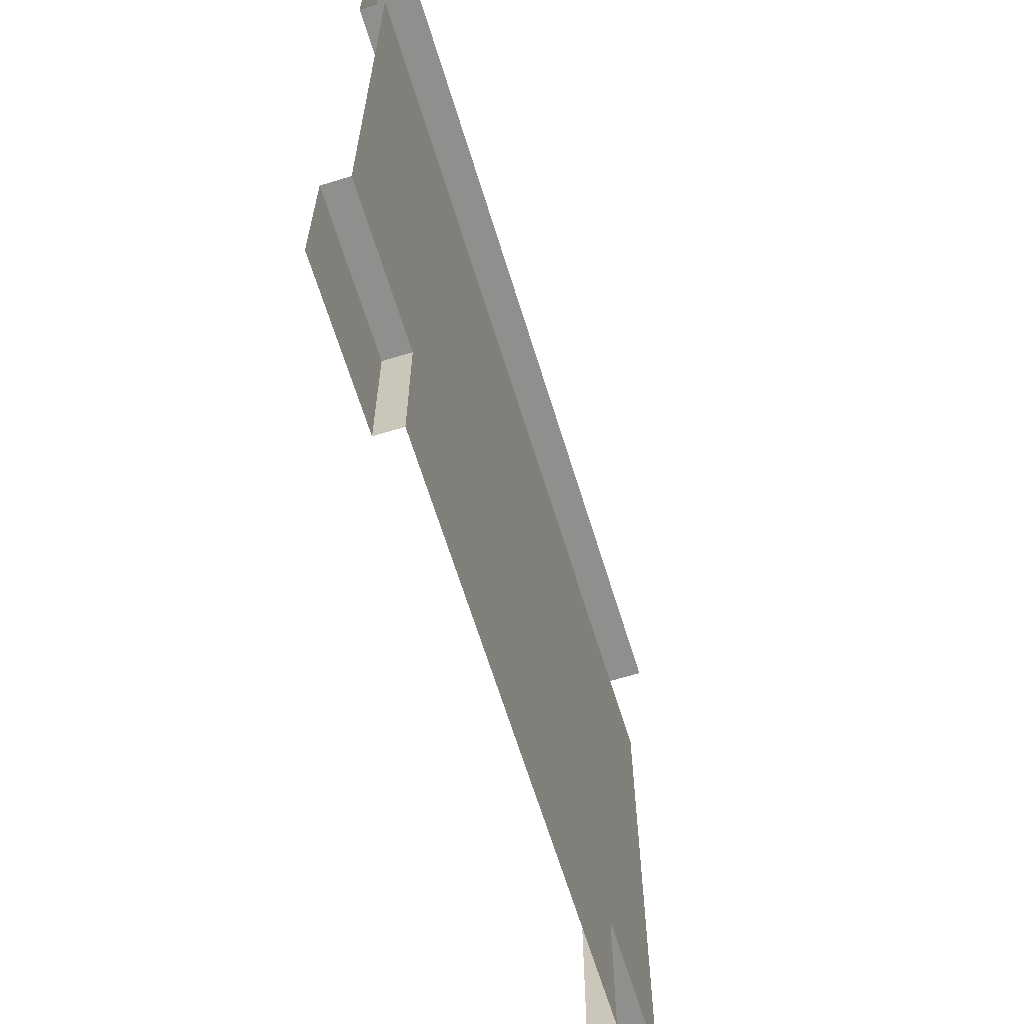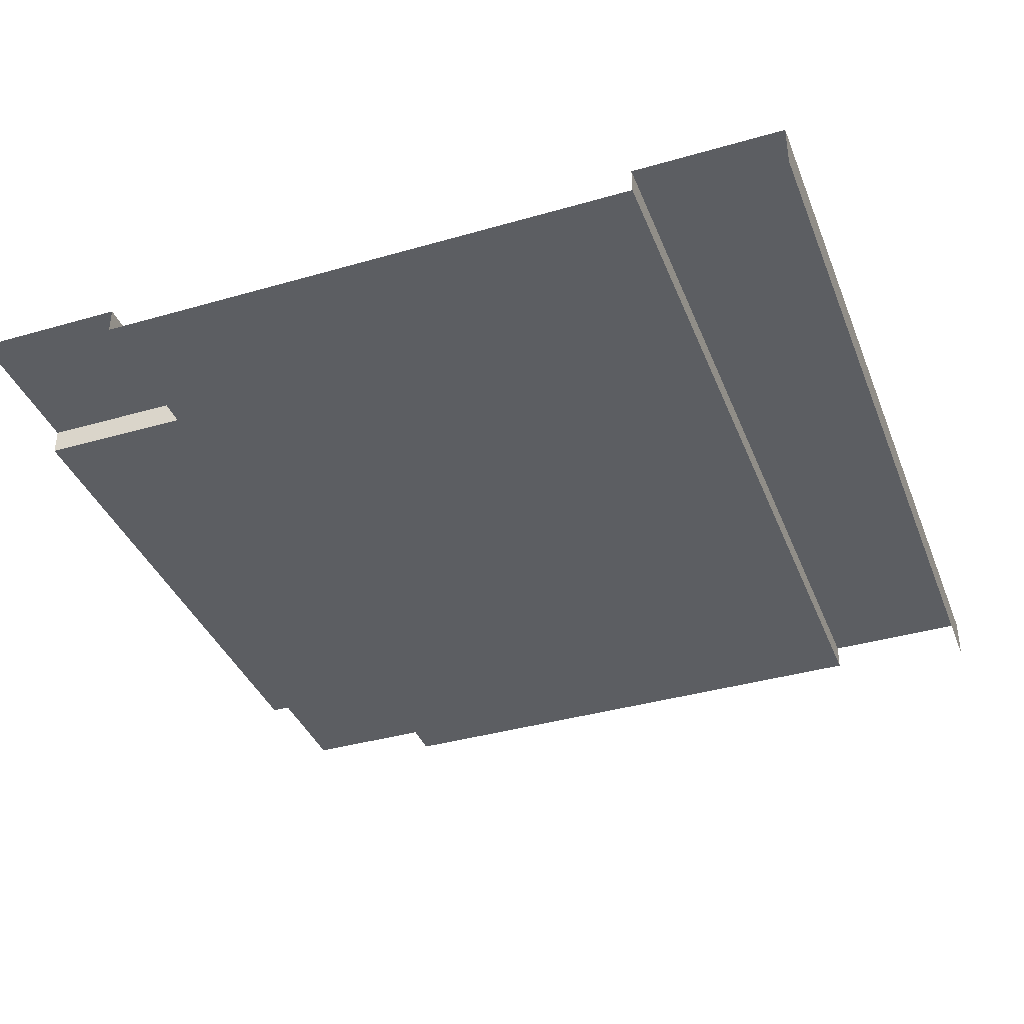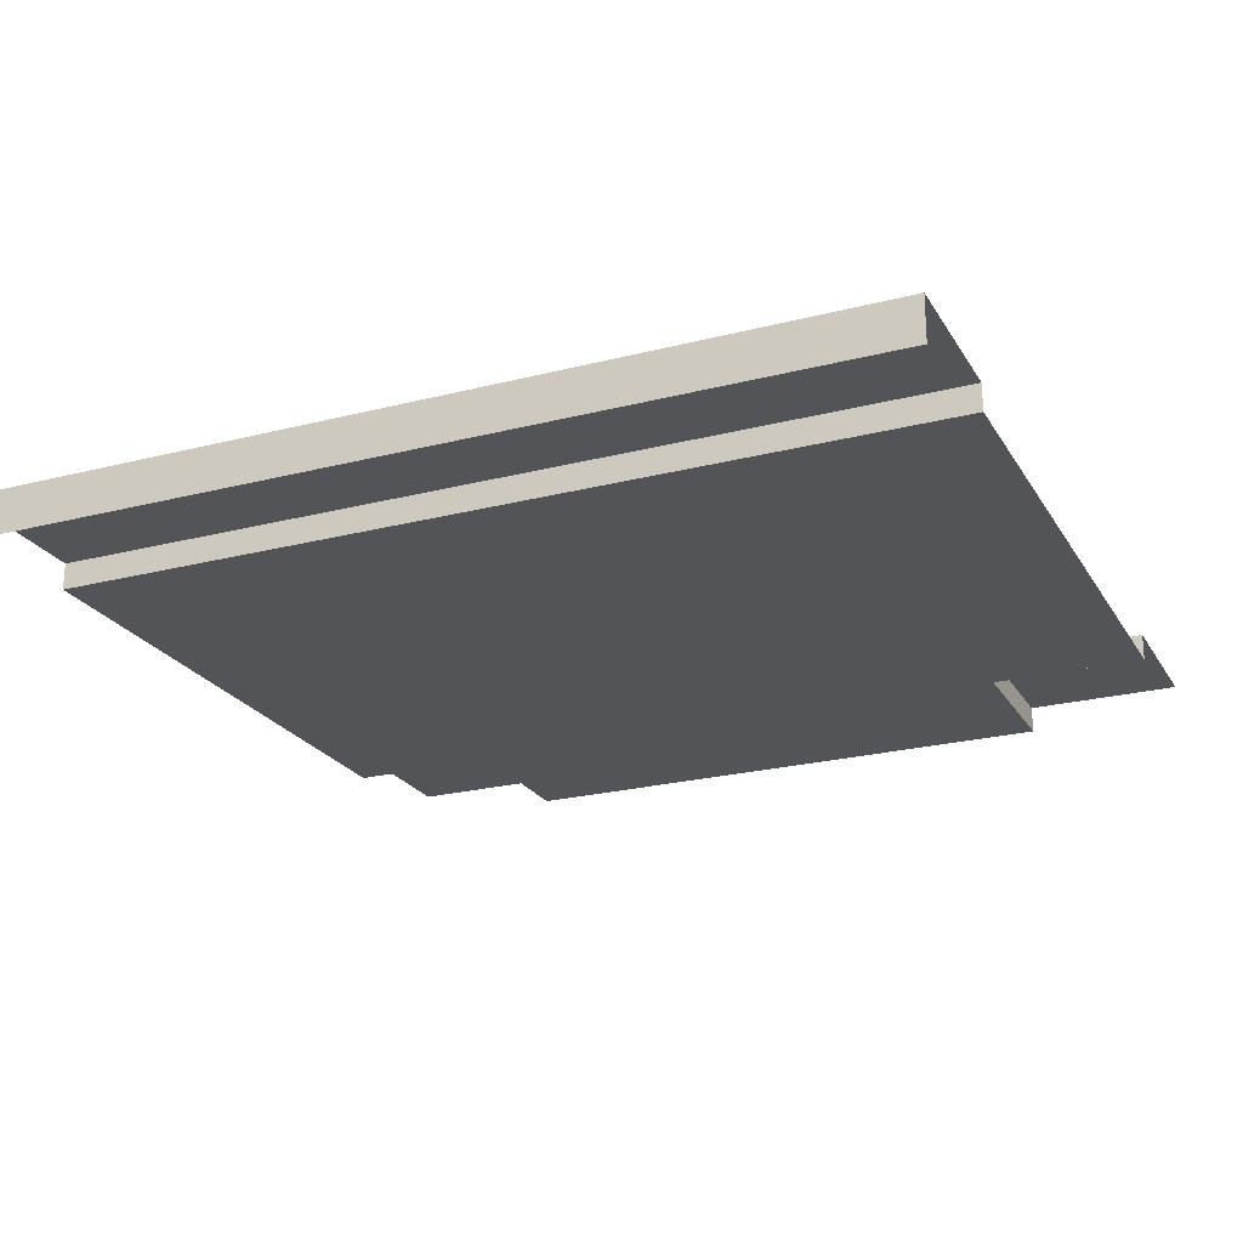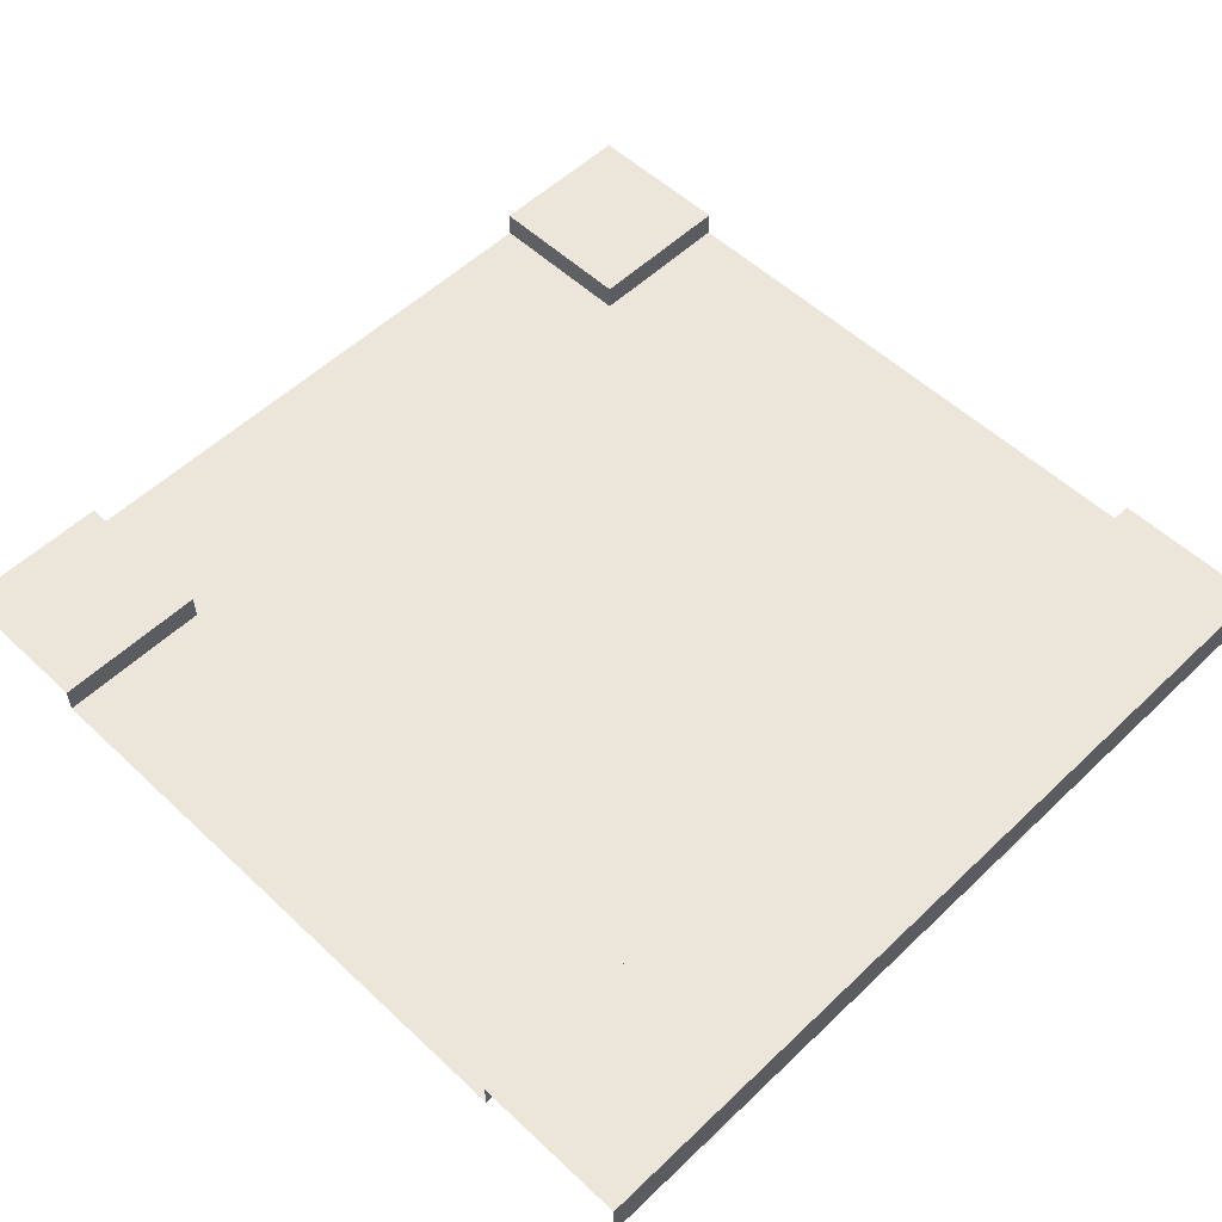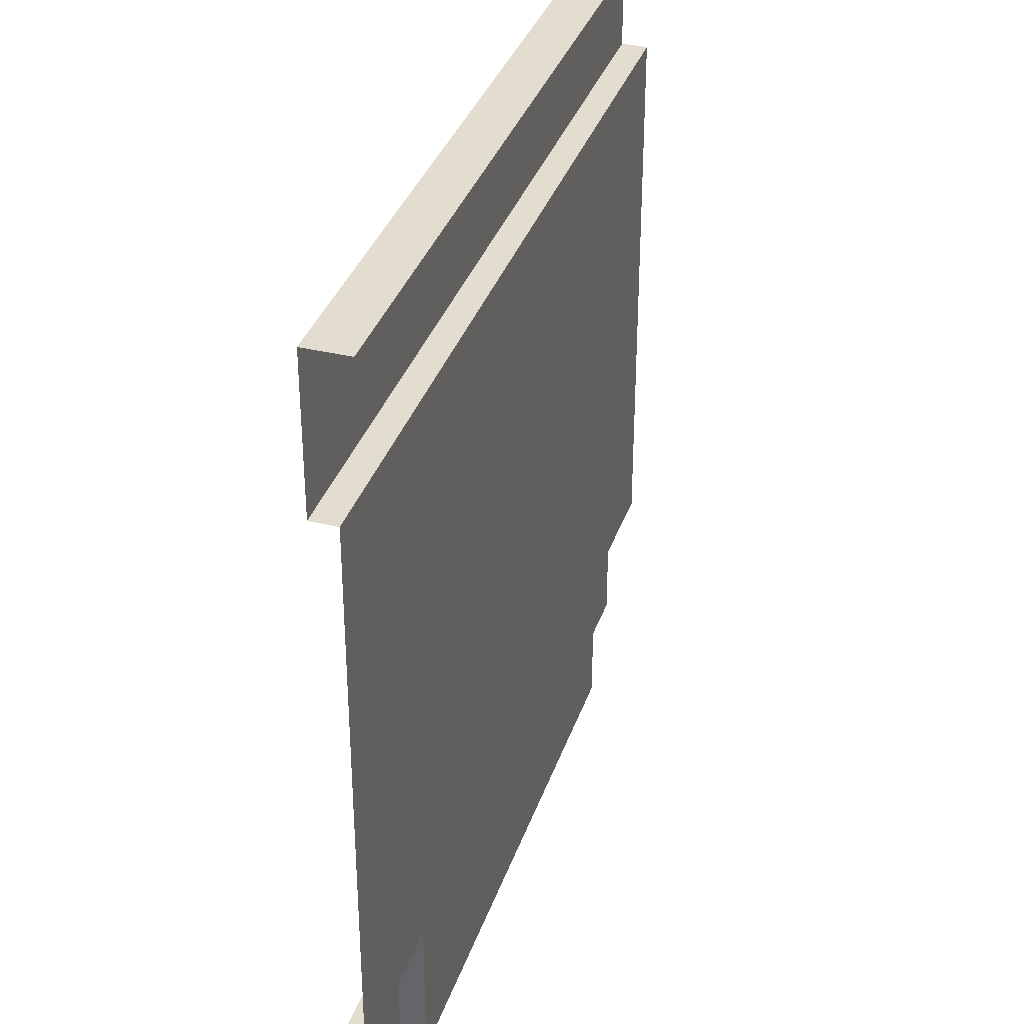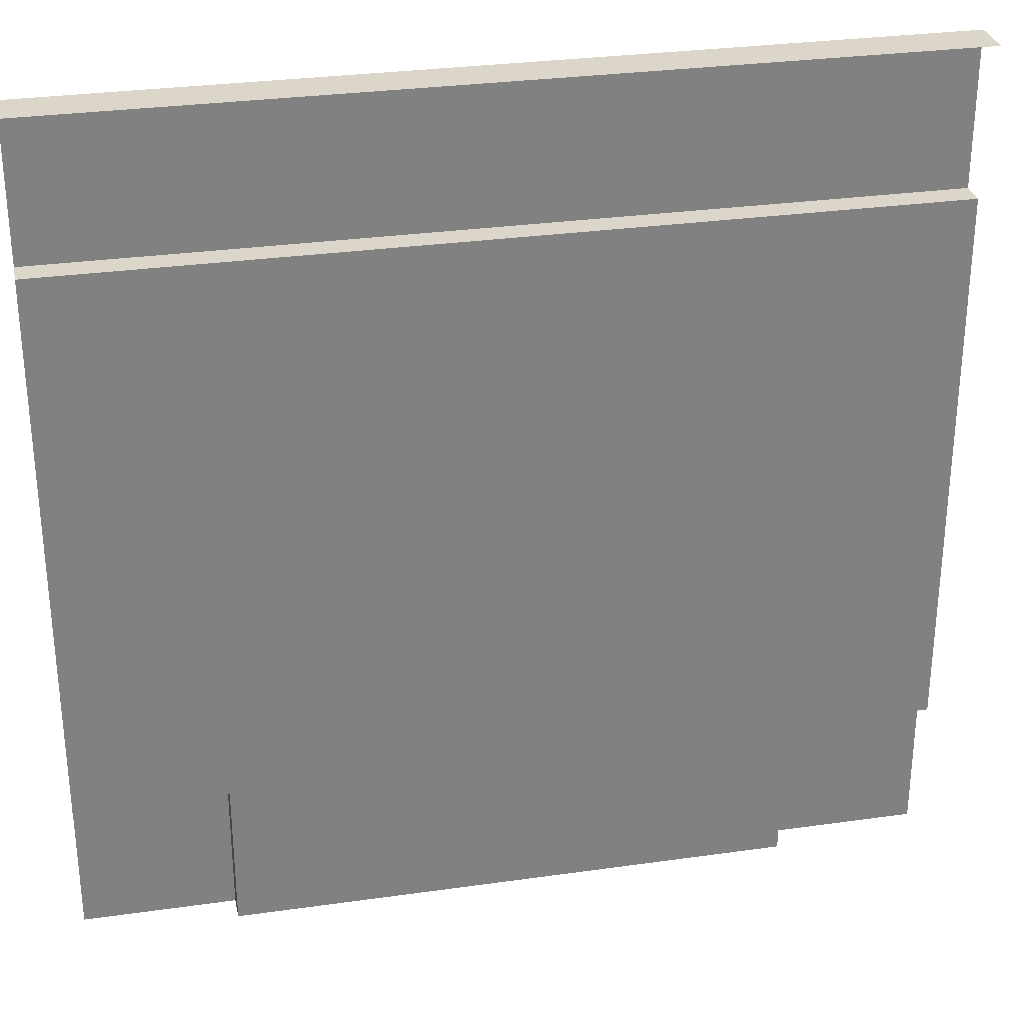
<metadata>
{"format":"obj","ext":"obj","renderer":"f3d","projection":"perspective","resolution":1024,"background":"white","views":[{"elev":-65.1,"azim":-72.9,"up":"+Z"},{"elev":-38.0,"azim":-69.8,"up":"+Y"},{"elev":-23.0,"azim":23.6,"up":"+Y"},{"elev":54.5,"azim":-45.2,"up":"+Y"},{"elev":35.5,"azim":-72.3,"up":"+Z"},{"elev":30.0,"azim":-11.7,"up":"+Z"}]}
</metadata>
<code>
o Cube_Cube.001
v -5 0 5
v -5 0.5 5
v -5 0.5 -5
v 5 0 5
v 5 0.5 5
v 5 0.5 -5
v -5 0.5 3.25
v -5 0.5 -3.25
v 5 0.5 -3.25
v 5 0.5 3.25
v -3.25 0.5 -5
v 3.25 0.5 -5
v -3.25 0 5
v 3.25 0 5
v 3.25 0.5 5
v -3.25 0.5 5
v -3.25 0.5 -3.25
v 3.25 0.5 -3.25
v -3.25 0.5 3.25
v 3.25 0.5 3.25
v -5 0.2 3.25
v -5 0.2 -3.25
v 5 0.2 -3.25
v 5 0.2 3.25
v 3.25 0.2 -3.25
v 3.25 0.2 3.25
v -3.25 0.2 -5
v 3.25 0.2 -5
v -3.25 0.2 -3.25
v -3.25 0.2 3.25
v -5 0.2 1.083
v -5 0.2 -1.083
v 5 0.2 -1.083
v 5 0.2 1.083
v 3.539 0.2 -0.3469
v 3.539 0.2 0.3469
v -3.511 0.2 -0.3469
v -3.511 0.2 0.3469
v -1.083 0 5
v 1.083 0 5
v 1.083 0.5 5
v -1.083 0.5 5
v -1.083 0.5 3.25
v 1.083 0.5 3.25
v -1.083 0.2 -5
v 1.083 0.2 -5
v -0.4131 0.2 -3.444
v 0.4131 0.2 -3.444
v -1.083 0.2 3.25
v 1.083 0.2 3.25
v -2.216 0.2 -0.3469
v 2.244 0.2 -0.3469
v -2.216 0.2 0.3469
v 2.244 0.2 0.3469
v 0.4131 0.2 -2.173
v -4.429 0.2 0.3469
v -4.429 0.2 -0.3469
v 4.456 0.2 -0.3469
v 4.456 0.2 0.3469
v 3.25 0.2 -1.083
v 0.8977 0.2 0.3089
v 3.25 0.2 1.083
v -3.25 0.2 -1.083
v -3.25 0.2 1.083
v -0.4131 0.2 -2.173
v -0.8977 0.2 0.3089
v -0.8977 0.2 -0.3089
v -0.4131 0.2 -4.361
v 0.4131 0.2 -4.361
v 0.8977 0.2 -0.3089
v 1.083 0.2 -3.25
v -1.083 0.2 -3.25
v -1.083 0.2 -1.083
v 1.083 0.2 -1.083
v -1.083 0.2 1.083
v 1.083 0.2 1.083
v -0.4188 0.2 -0.3089
v 0.4188 0.2 -0.3089
v -0.4188 0.2 -1.058
v 0.4188 0.2 -1.058
v -5 0 5
v -5 0.5 5
v -5 0.5 -3.25
v -5 0.5 -3.25
v -5 0.5 -3.25
v 3.25 0.5 -5
v 3.25 0.5 -5
v 3.25 0.5 -5
v 5 0.5 3.25
v 5 0.5 3.25
v 5 0.5 5
v 5 0.5 5
v 5 0.5 5
v 3.25 0 5
v 3.25 0 5
v -3.25 0.5 5
v -3.25 0.5 5
v -3.25 0.5 5
v -3.25 0.5 5
v -3.25 0.5 5
v -5 0.5 3.25
v -5 0.5 3.25
v 5 0.5 -3.25
v 5 0.5 -3.25
v 3.25 0.5 -3.25
v 3.25 0.5 -3.25
v 3.25 0.5 -3.25
v 3.25 0.5 3.25
v 3.25 0.5 3.25
v 3.25 0.5 3.25
v 3.25 0.5 3.25
v 3.25 0.5 3.25
v -3.25 0.5 -5
v -3.25 0.5 -5
v -3.25 0 5
v -3.25 0 5
v 1.083 0 5
v 1.083 0 5
v 3.25 0.5 5
v 3.25 0.5 5
v 3.25 0.5 5
v 3.25 0.5 5
v 3.25 0.5 5
v -1.083 0.5 5
v -1.083 0.5 5
v -1.083 0.5 5
v -1.083 0.5 5
v -1.083 0.5 5
v -3.25 0.5 -3.25
v -3.25 0.5 -3.25
v -3.25 0.5 -3.25
v 5 0.2 -3.25
v 5 0.2 -3.25
v -3.25 0.5 3.25
v -3.25 0.5 3.25
v -3.25 0.5 3.25
v -3.25 0.5 3.25
v -3.25 0.5 3.25
v 1.083 0.5 3.25
v 1.083 0.5 3.25
v 1.083 0.5 3.25
v 1.083 0.5 3.25
v 1.083 0.5 3.25
v -3.25 0.2 3.25
v -3.25 0.2 3.25
v -3.25 0.2 3.25
v -3.25 0.2 3.25
v 3.25 0.2 3.25
v 3.25 0.2 3.25
v 3.25 0.2 3.25
v 3.25 0.2 3.25
v 3.25 0.2 3.25
v -5 0.2 -1.083
v -5 0.2 -1.083
v -5 0.2 -1.083
v -5 0.2 -1.083
v -5 0.2 -3.25
v 5 0.2 1.083
v 5 0.2 1.083
v 5 0.2 3.25
v 5 0.2 3.25
v 3.25 0.2 -3.25
v 3.25 0.2 -3.25
v 3.25 0.2 -3.25
v 3.25 0.2 -3.25
v 3.25 0.2 -3.25
v 3.25 0.2 -3.25
v 3.25 0.2 -3.25
v 1.083 0.2 -5
v 1.083 0.2 -5
v 1.083 0.2 -5
v 3.25 0.2 -5
v -3.25 0.2 -3.25
v -3.25 0.2 -3.25
v -3.25 0.2 -3.25
v -3.25 0.2 -3.25
v -3.25 0.2 -3.25
v -3.25 0.2 -3.25
v -3.25 0.2 -3.25
v 1.083 0.2 -3.25
v 1.083 0.2 -3.25
v 1.083 0.2 -3.25
v 1.083 0.2 -3.25
v 1.083 0.2 -3.25
v 1.083 0.2 -3.25
v -5 0.2 3.25
v -5 0.2 3.25
v -5 0.2 3.25
v 1.083 0.2 3.25
v 1.083 0.2 3.25
v 1.083 0.2 3.25
v 1.083 0.2 3.25
v 1.083 0.2 3.25
v 3.25 0.2 1.083
v 3.25 0.2 1.083
v 3.25 0.2 1.083
v 3.25 0.2 1.083
v 3.25 0.2 1.083
v 3.25 0.2 1.083
v -3.25 0.2 1.083
v -3.25 0.2 1.083
v -3.25 0.2 1.083
v -3.25 0.2 1.083
v -3.25 0.2 1.083
v -3.25 0.2 1.083
v -3.25 0.2 1.083
v -3.25 0.2 -5
v -3.25 0.2 -5
v -3.25 0.2 -5
v -5 0.2 1.083
v -5 0.2 1.083
v -4.429 0.2 0.3469
v -4.429 0.2 0.3469
v -4.429 0.2 0.3469
v -4.429 0.2 0.3469
v -4.429 0.2 0.3469
v -4.429 0.2 -0.3469
v -4.429 0.2 -0.3469
v -4.429 0.2 -0.3469
v 5 0.2 -1.083
v 5 0.2 -1.083
v 5 0.2 -1.083
v 5 0.2 -1.083
v 4.456 0.2 -0.3469
v 4.456 0.2 -0.3469
v 4.456 0.2 -0.3469
v 4.456 0.2 -0.3469
v 4.456 0.2 0.3469
v 4.456 0.2 0.3469
v 4.456 0.2 0.3469
v 4.456 0.2 0.3469
v 3.25 0.2 -1.083
v 3.25 0.2 -1.083
v 3.25 0.2 -1.083
v 3.25 0.2 -1.083
v 3.25 0.2 -1.083
v 3.25 0.2 -1.083
v 3.539 0.2 -0.3469
v 3.539 0.2 -0.3469
v 3.539 0.2 -0.3469
v 3.539 0.2 0.3469
v 3.539 0.2 0.3469
v 3.539 0.2 0.3469
v 3.539 0.2 0.3469
v 3.539 0.2 0.3469
v -3.25 0.2 -1.083
v -3.25 0.2 -1.083
v -3.25 0.2 -1.083
v -3.25 0.2 -1.083
v -3.25 0.2 -1.083
v -3.511 0.2 -0.3469
v -3.511 0.2 -0.3469
v -3.511 0.2 -0.3469
v -3.511 0.2 -0.3469
v -3.511 0.2 -0.3469
v -3.511 0.2 0.3469
v -3.511 0.2 0.3469
v -3.511 0.2 0.3469
v 1.083 0.2 -1.083
v 1.083 0.2 -1.083
v 1.083 0.2 -1.083
v 1.083 0.2 -1.083
v 1.083 0.2 -1.083
v 1.083 0.2 -1.083
v 1.083 0.2 -1.083
v 1.083 0.2 -1.083
v 1.083 0.2 1.083
v 1.083 0.2 1.083
v 1.083 0.2 1.083
v 1.083 0.2 1.083
v 1.083 0.2 1.083
v 1.083 0.2 1.083
v 1.083 0.2 1.083
v 1.083 0.2 1.083
v 1.083 0.2 1.083
v -1.083 0 5
v -1.083 0 5
v 1.083 0.5 5
v 1.083 0.5 5
v 1.083 0.5 5
v 1.083 0.5 5
v 1.083 0.5 5
v -1.083 0.5 3.25
v -1.083 0.5 3.25
v -1.083 0.5 3.25
v -1.083 0.5 3.25
v -1.083 0.5 3.25
v -1.083 0.2 -5
v -1.083 0.2 -5
v -1.083 0.2 -5
v -0.4131 0.2 -4.361
v -0.4131 0.2 -4.361
v -0.4131 0.2 -4.361
v -0.4131 0.2 -4.361
v 0.4131 0.2 -4.361
v 0.4131 0.2 -4.361
v 0.4131 0.2 -4.361
v 0.4131 0.2 -4.361
v -1.083 0.2 -3.25
v -1.083 0.2 -3.25
v -1.083 0.2 -3.25
v -1.083 0.2 -3.25
v -1.083 0.2 -3.25
v -1.083 0.2 -3.25
v -0.4131 0.2 -3.444
v -0.4131 0.2 -3.444
v -0.4131 0.2 -3.444
v -0.4131 0.2 -3.444
v 0.4131 0.2 -3.444
v 0.4131 0.2 -3.444
v 0.4131 0.2 -3.444
v 0.4131 0.2 -3.444
v -1.083 0.2 3.25
v -1.083 0.2 3.25
v -1.083 0.2 3.25
v -1.083 0.2 3.25
v -1.083 0.2 3.25
v -1.083 0.2 -1.083
v -1.083 0.2 -1.083
v -1.083 0.2 -1.083
v -1.083 0.2 -1.083
v -1.083 0.2 -1.083
v -1.083 0.2 -1.083
v -1.083 0.2 -1.083
v -1.083 0.2 -1.083
v -1.083 0.2 -1.083
v -1.083 0.2 -1.083
v -1.083 0.2 -1.083
v -1.083 0.2 1.083
v -1.083 0.2 1.083
v -1.083 0.2 1.083
v -1.083 0.2 1.083
v -1.083 0.2 1.083
v -1.083 0.2 1.083
v 2.244 0.2 -0.3469
v 2.244 0.2 -0.3469
v 2.244 0.2 -0.3469
v 2.244 0.2 -0.3469
v 2.244 0.2 -0.3469
v 2.244 0.2 0.3469
v 2.244 0.2 0.3469
v 2.244 0.2 0.3469
v -2.216 0.2 -0.3469
v -2.216 0.2 -0.3469
v -2.216 0.2 -0.3469
v -2.216 0.2 0.3469
v -2.216 0.2 0.3469
v -2.216 0.2 0.3469
v -2.216 0.2 0.3469
v -2.216 0.2 0.3469
v -0.4131 0.2 -2.173
v -0.4131 0.2 -2.173
v -0.4131 0.2 -2.173
v -0.4131 0.2 -2.173
v 0.4131 0.2 -2.173
v 0.4131 0.2 -2.173
v 0.4131 0.2 -2.173
v 0.4131 0.2 -2.173
v -0.8977 0.2 -0.3089
v -0.8977 0.2 -0.3089
v -0.8977 0.2 -0.3089
v -0.8977 0.2 -0.3089
v -0.8977 0.2 -0.3089
v -0.8977 0.2 -0.3089
v 0.8977 0.2 -0.3089
v 0.8977 0.2 -0.3089
v 0.8977 0.2 -0.3089
v 0.8977 0.2 -0.3089
v 0.8977 0.2 -0.3089
v -0.8977 0.2 0.3089
v -0.8977 0.2 0.3089
v -0.8977 0.2 0.3089
v -0.8977 0.2 0.3089
v 0.8977 0.2 0.3089
v 0.8977 0.2 0.3089
v 0.8977 0.2 0.3089
v -0.4188 0.2 -0.3089
v -0.4188 0.2 -0.3089
v -0.4188 0.2 -0.3089
v 0.4188 0.2 -0.3089
v 0.4188 0.2 -0.3089
v 0.4188 0.2 -0.3089
v -0.4188 0.2 -1.058
v -0.4188 0.2 -1.058
v -0.4188 0.2 -1.058
v 0.4188 0.2 -1.058
v 0.4188 0.2 -1.058
v 0.4188 0.2 -1.058
v 0.4188 0.2 -1.058
v 0.4188 0.2 -1.058
f 99 1 115
f 102 98 134
f 114 84 129
f 87 165 106
f 8 175 130
f 86 103 6
f 109 192 139
f 108 91 89
f 136 127 283
f 92 94 4
f 126 116 276
f 200 186 145
f 196 160 158
f 202 315 329
f 209 301 288
f 18 132 9
f 17 208 11
f 10 152 112
f 138 187 7
f 29 321 300
f 253 347 343
f 168 220 23
f 224 243 228
f 179 154 247
f 255 213 257
f 335 36 239
f 359 375 365
f 180 236 163
f 305 356 309
f 169 25 172
f 291 310 295
f 267 26 195
f 330 50 268
f 123 117 95
f 282 277 118
f 143 15 20
f 284 41 140
f 287 30 19
f 44 49 43
f 214 155 211
f 59 223 226
f 337 60 262
f 342 197 244
f 58 237 35
f 231 62 34
f 57 250 32
f 56 203 258
f 345 63 37
f 348 64 332
f 52 76 54
f 53 328 51
f 69 290 293
f 354 263 357
f 55 183 311
f 65 72 326
f 298 71 46
f 68 304 47
f 70 387 381
f 373 272 376
f 369 275 74
f 66 327 75
f 377 380 80
f 325 390 266
f 367 382 362
f 79 67 77
f 96 82 81
f 101 2 100
f 113 3 83
f 88 28 164
f 85 22 173
f 12 105 104
f 110 148 189
f 111 119 93
f 137 97 124
f 5 120 14
f 128 16 13
f 201 210 188
f 194 149 161
f 204 146 313
f 207 174 299
f 107 162 133
f 131 178 27
f 90 24 150
f 135 144 21
f 176 246 318
f 251 256 346
f 166 232 221
f 225 238 241
f 177 157 153
f 252 217 212
f 336 340 242
f 360 370 374
f 181 259 233
f 306 351 355
f 170 182 167
f 292 307 312
f 270 191 151
f 334 314 190
f 121 278 40
f 279 125 39
f 141 280 122
f 286 42 281
f 285 316 147
f 142 193 317
f 215 218 156
f 229 159 222
f 338 240 234
f 341 271 198
f 227 33 235
f 230 245 199
f 219 254 248
f 216 31 205
f 344 322 249
f 349 38 206
f 339 261 269
f 350 331 320
f 296 171 289
f 352 319 260
f 358 265 184
f 353 308 302
f 297 48 185
f 294 45 303
f 366 264 388
f 371 333 273
f 368 61 274
f 372 361 323
f 378 386 383
f 324 384 389
f 363 385 73
f 379 364 78

</code>
